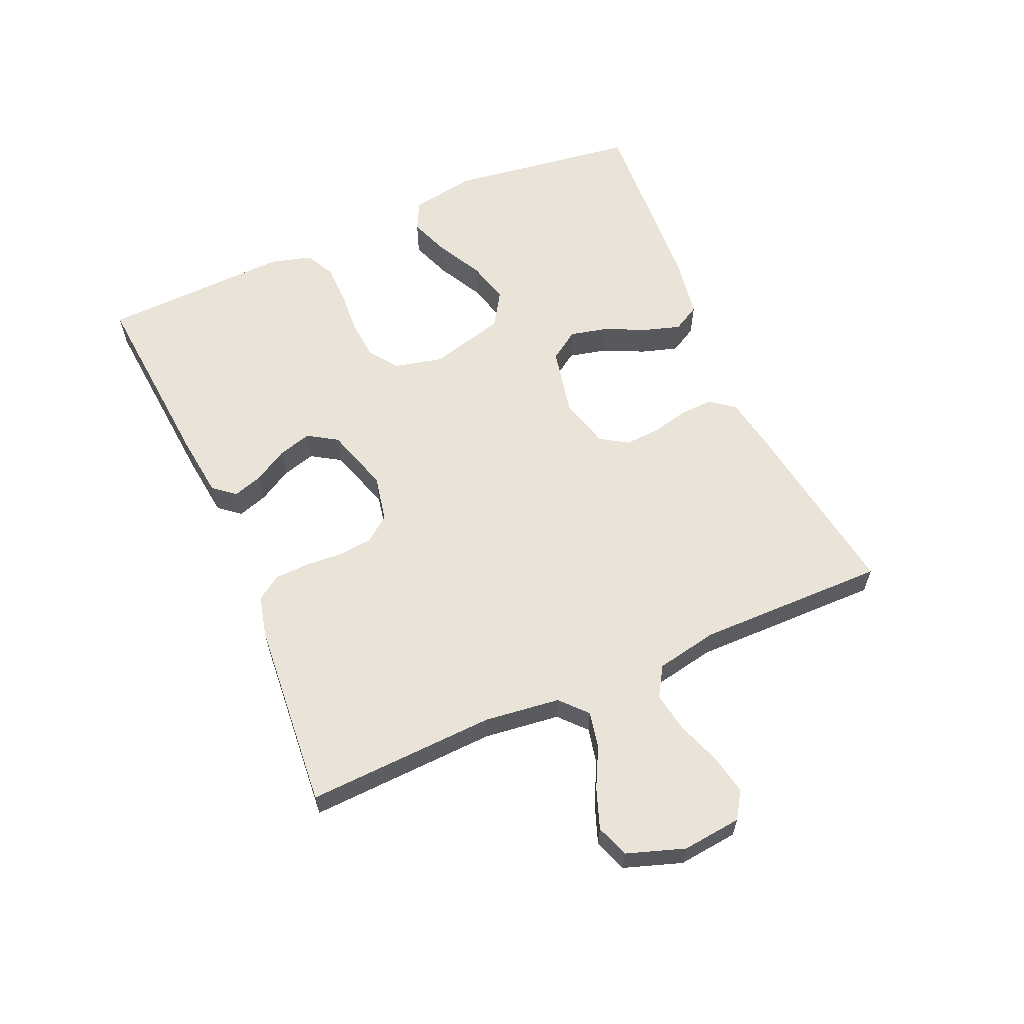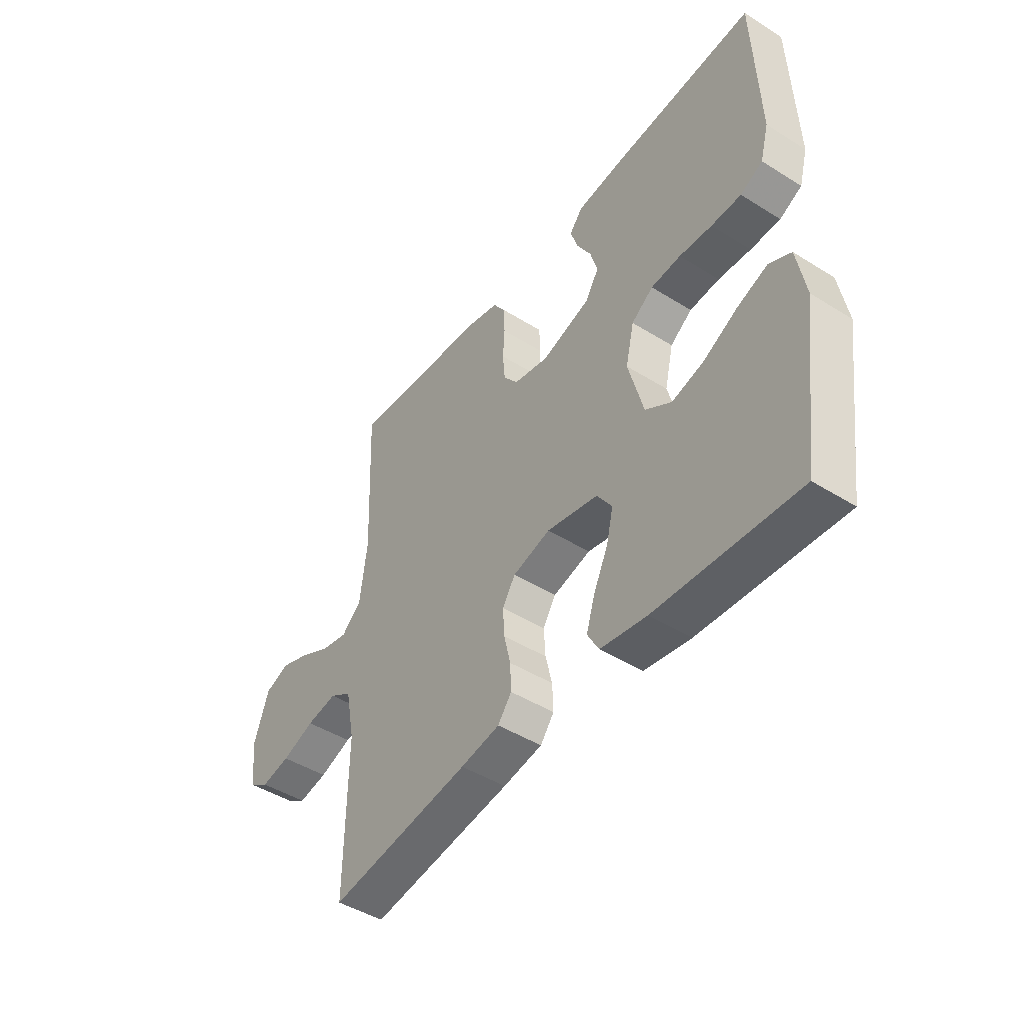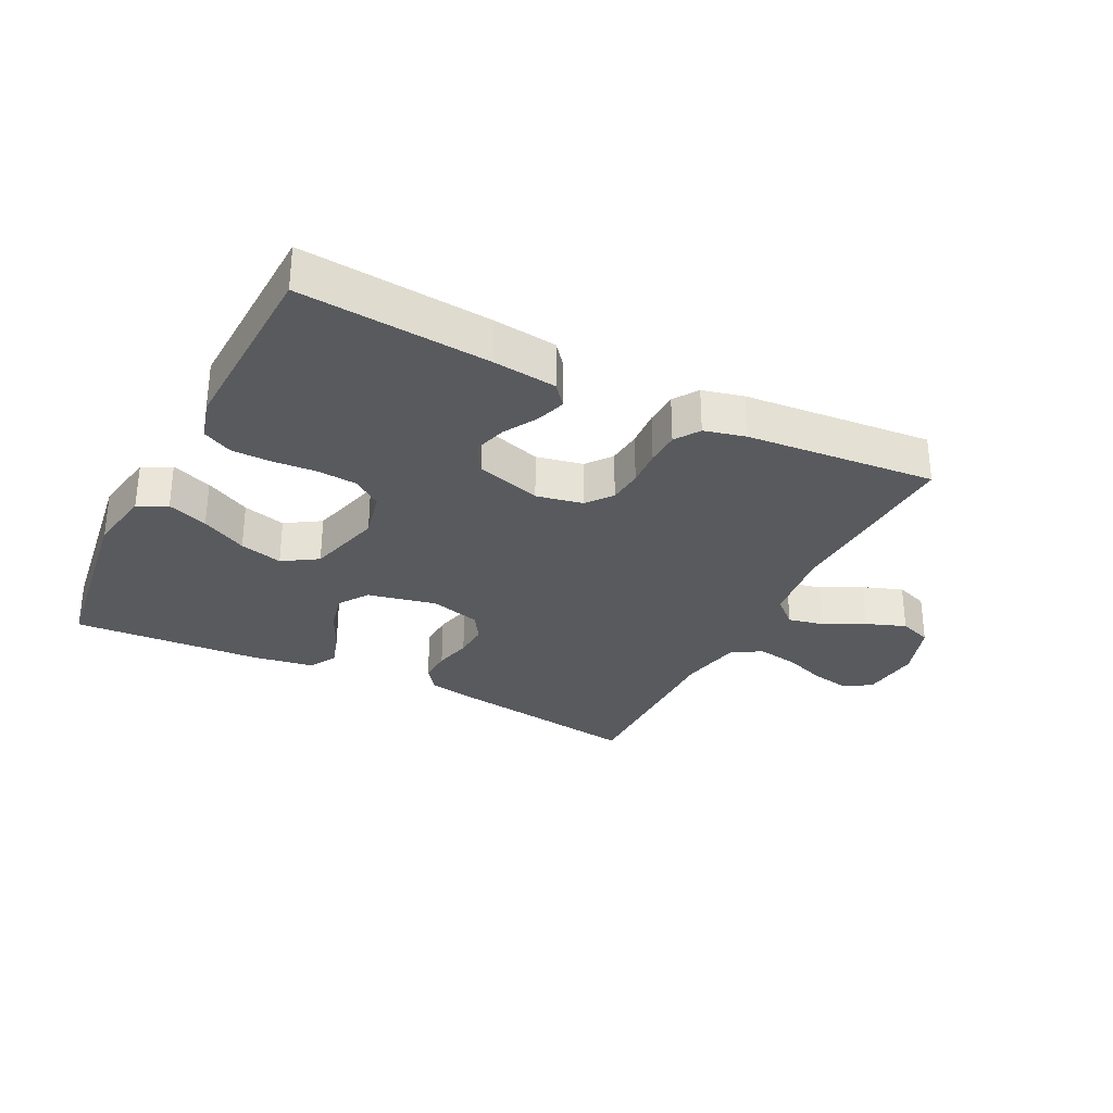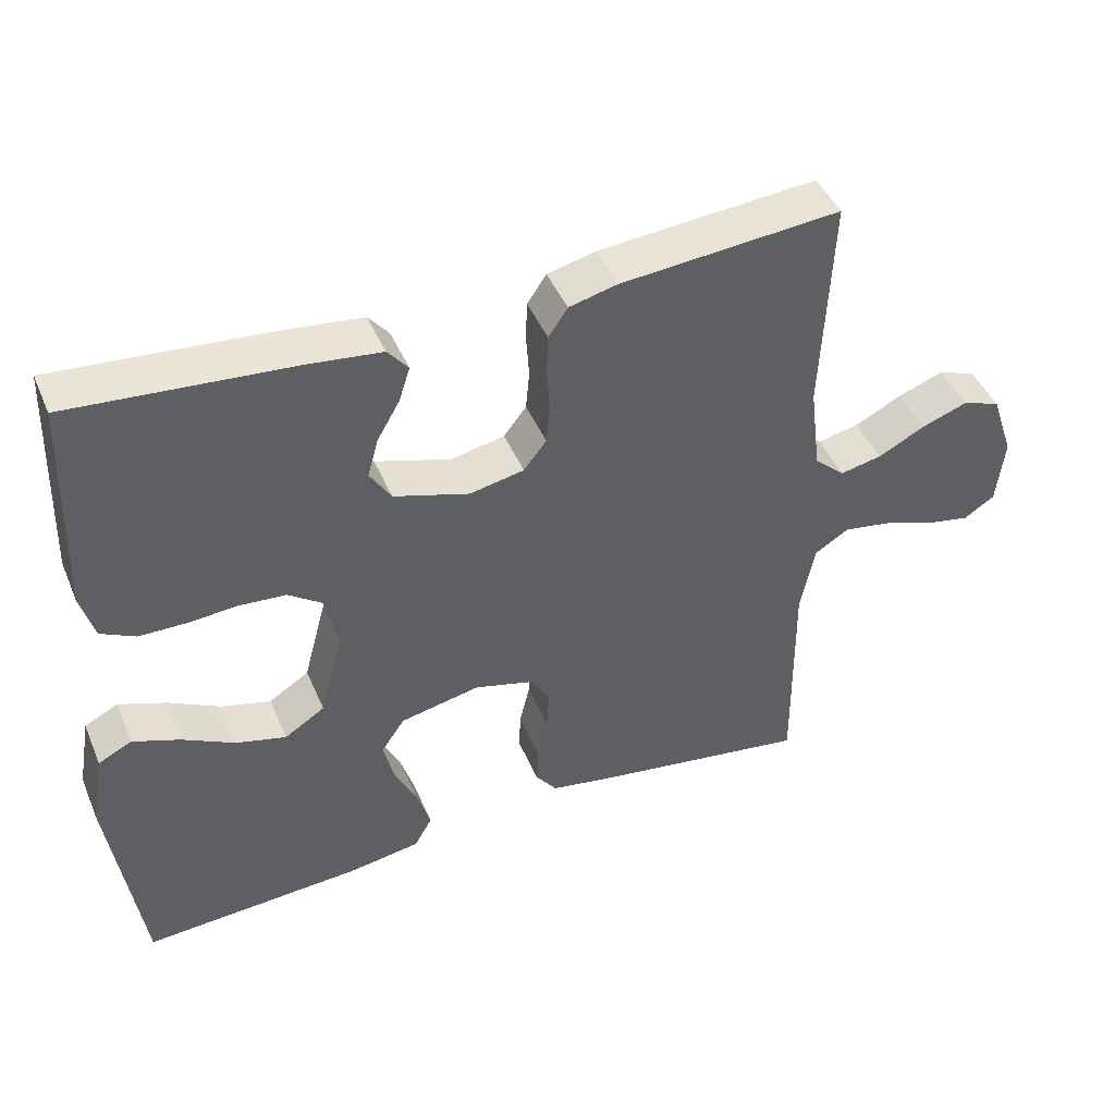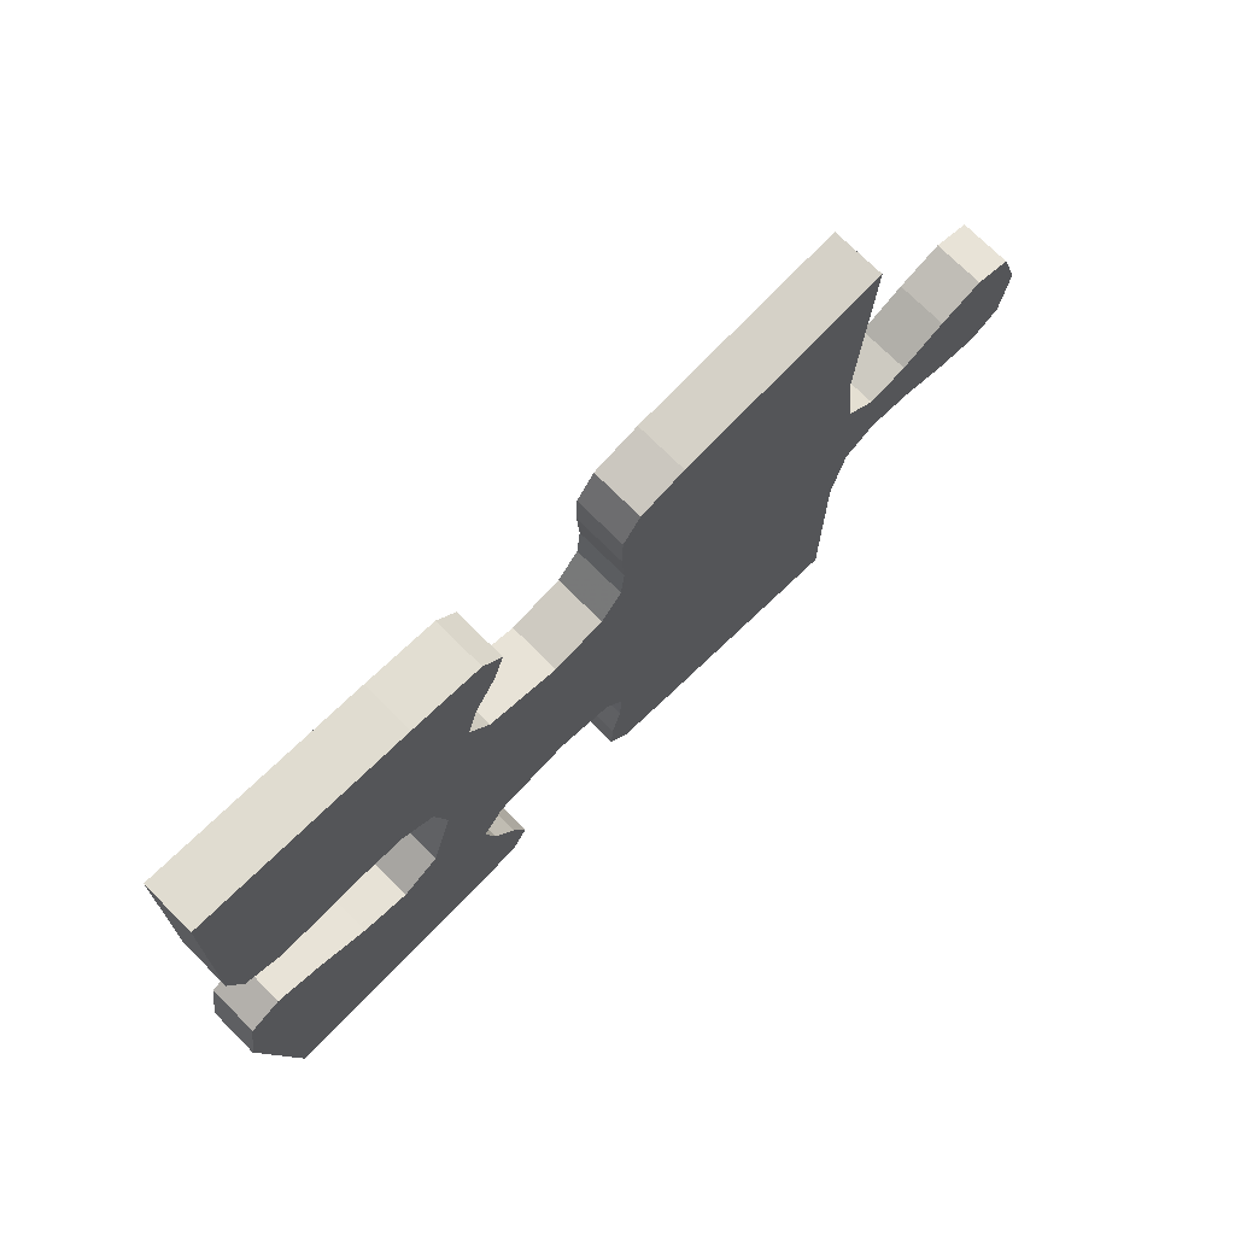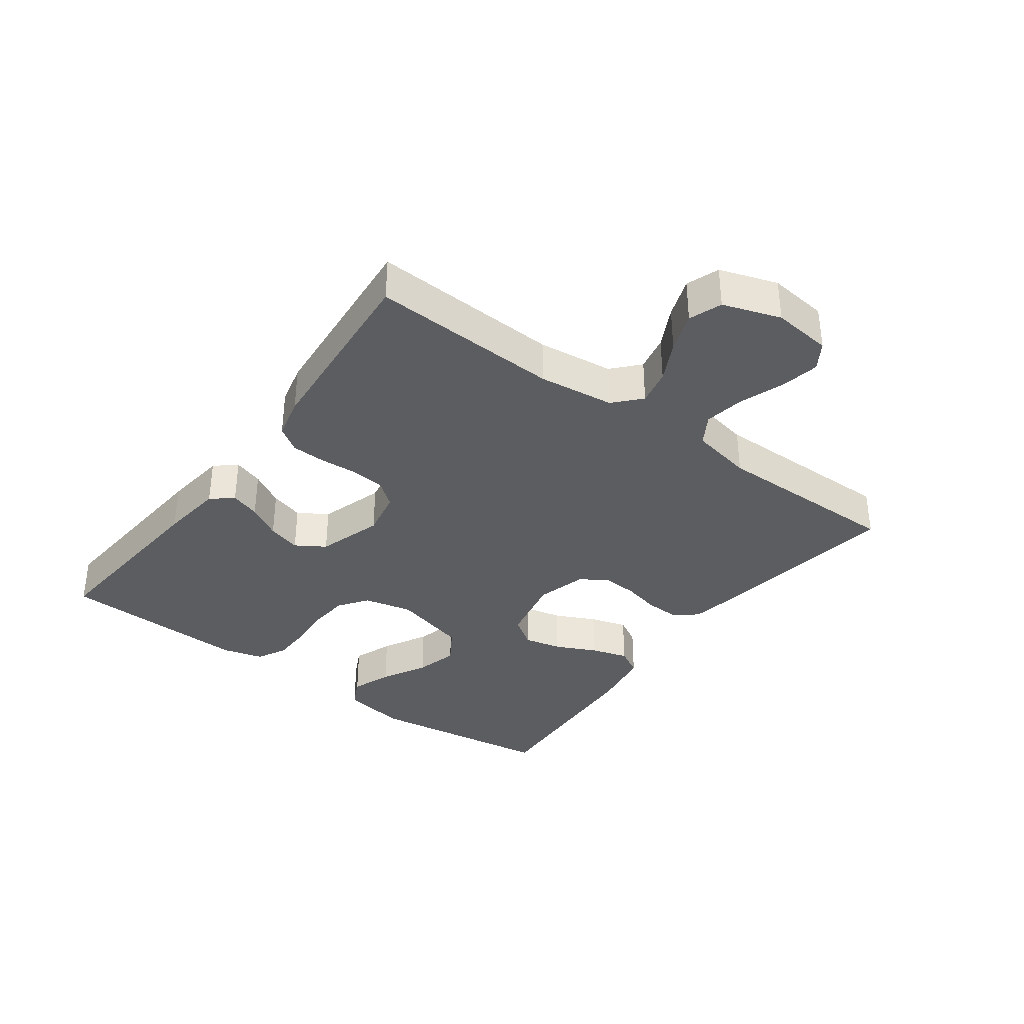
<metadata>
{"format":"obj","ext":"obj","renderer":"f3d","projection":"perspective","resolution":1024,"background":"white","views":[{"elev":61.0,"azim":66.3,"up":"+Y"},{"elev":-45.8,"azim":-125.7,"up":"+Z"},{"elev":-30.5,"azim":-26.7,"up":"+Y"},{"elev":44.8,"azim":-22.2,"up":"+Z"},{"elev":73.5,"azim":-45.1,"up":"+Z"},{"elev":-35.7,"azim":53.6,"up":"+Y"}]}
</metadata>
<code>
v -0.5 0.07 -0.5
v -0.542 0.07 -0.2
v -0.524 0.07 -0.098
v -0.478 0.07 -0.075
v -0.414 0.07 -0.099
v -0.342 0.07 -0.137
v -0.274 0.07 -0.155
v -0.219 0.07 -0.12
v -0.187 0.07 0
v -0.205 0.07 0.077
v -0.251 0.07 0.11
v -0.314 0.07 0.115
v -0.383 0.07 0.11
v -0.446 0.07 0.111
v -0.493 0.07 0.135
v -0.511 0.07 0.2
v -0.5 0.07 0.5
v -0.2 0.07 0.475
v -0.099 0.07 0.463
v -0.071 0.07 0.429
v -0.086 0.07 0.382
v -0.117 0.07 0.328
v -0.132 0.07 0.275
v -0.103 0.07 0.229
v 0 0.07 0.197
v 0.074 0.07 0.212
v 0.105 0.07 0.252
v 0.11 0.07 0.307
v 0.106 0.07 0.366
v 0.108 0.07 0.42
v 0.134 0.07 0.459
v 0.2 0.07 0.475
v 0.5 0.07 0.5
v 0.487 0.07 0.2
v 0.502 0.07 0.08
v 0.544 0.07 0.042
v 0.601 0.07 0.054
v 0.665 0.07 0.087
v 0.728 0.07 0.11
v 0.78 0.07 0.091
v 0.811 0.07 0
v 0.801 0.07 -0.094
v 0.759 0.07 -0.121
v 0.697 0.07 -0.109
v 0.628 0.07 -0.084
v 0.563 0.07 -0.073
v 0.516 0.07 -0.102
v 0.497 0.07 -0.2
v 0.5 0.07 -0.5
v 0.2 0.07 -0.455
v 0.117 0.07 -0.44
v 0.088 0.07 -0.402
v 0.09 0.07 -0.349
v 0.104 0.07 -0.29
v 0.107 0.07 -0.235
v 0.08 0.07 -0.192
v 0 0.07 -0.17
v -0.109 0.07 -0.193
v -0.141 0.07 -0.24
v -0.127 0.07 -0.3
v -0.096 0.07 -0.365
v -0.078 0.07 -0.423
v -0.102 0.07 -0.466
v -0.2 0.07 -0.482
v -0.5 0 -0.5
v -0.542 0 -0.2
v -0.524 0 -0.098
v -0.478 0 -0.075
v -0.414 0 -0.099
v -0.342 0 -0.137
v -0.274 0 -0.155
v -0.219 0 -0.12
v -0.187 0 0
v -0.205 0 0.077
v -0.251 0 0.11
v -0.314 0 0.115
v -0.383 0 0.11
v -0.446 0 0.111
v -0.493 0 0.135
v -0.511 0 0.2
v -0.5 0 0.5
v -0.2 0 0.475
v -0.099 0 0.463
v -0.071 0 0.429
v -0.086 0 0.382
v -0.117 0 0.328
v -0.132 0 0.275
v -0.103 0 0.229
v 0 0 0.197
v 0.074 0 0.212
v 0.105 0 0.252
v 0.11 0 0.307
v 0.106 0 0.366
v 0.108 0 0.42
v 0.134 0 0.459
v 0.2 0 0.475
v 0.5 0 0.5
v 0.487 0 0.2
v 0.502 0 0.08
v 0.544 0 0.042
v 0.601 0 0.054
v 0.665 0 0.087
v 0.728 0 0.11
v 0.78 0 0.091
v 0.811 0 0
v 0.801 0 -0.094
v 0.759 0 -0.121
v 0.697 0 -0.109
v 0.628 0 -0.084
v 0.563 0 -0.073
v 0.516 0 -0.102
v 0.497 0 -0.2
v 0.5 0 -0.5
v 0.2 0 -0.455
v 0.117 0 -0.44
v 0.088 0 -0.402
v 0.09 0 -0.349
v 0.104 0 -0.29
v 0.107 0 -0.235
v 0.08 0 -0.192
v 0 0 -0.17
v -0.109 0 -0.193
v -0.141 0 -0.24
v -0.127 0 -0.3
v -0.096 0 -0.365
v -0.078 0 -0.423
v -0.102 0 -0.466
v -0.2 0 -0.482
f 4 5 6
f 3 4 6
f 2 3 6
f 1 2 6
f 64 1 6
f 63 64 6
f 62 63 6
f 61 62 6
f 60 61 6
f 59 60 6 7
f 58 59 7 8
f 57 58 8 9
f 56 57 9 10
f 52 53 54
f 51 52 54
f 50 51 54
f 49 50 54
f 48 49 54
f 47 48 54 55
f 46 47 55 56
f 43 44 45
f 42 43 45
f 41 42 45
f 40 41 45
f 39 40 45
f 38 39 45
f 37 38 45
f 36 37 45 46
f 46 56 10
f 36 46 10
f 35 36 10
f 32 33 34
f 31 32 34
f 30 31 34
f 29 30 34
f 28 29 34
f 27 28 34 35
f 20 21 22
f 19 20 22
f 18 19 22
f 17 18 22
f 16 17 22
f 15 16 22
f 14 15 22
f 13 14 22
f 12 13 22
f 11 12 22 23
f 10 11 23 24
f 26 27 35
f 25 26 35 10
f 10 24 25
f 70 69 68
f 70 68 67
f 70 67 66
f 70 66 65
f 70 65 128
f 70 128 127
f 70 127 126
f 70 126 125
f 70 125 124
f 71 70 124 123
f 72 71 123 122
f 73 72 122 121
f 74 73 121 120
f 118 117 116
f 118 116 115
f 118 115 114
f 118 114 113
f 118 113 112
f 119 118 112 111
f 120 119 111 110
f 109 108 107
f 109 107 106
f 109 106 105
f 109 105 104
f 109 104 103
f 109 103 102
f 109 102 101
f 110 109 101 100
f 74 120 110
f 74 110 100
f 74 100 99
f 98 97 96
f 98 96 95
f 98 95 94
f 98 94 93
f 98 93 92
f 99 98 92 91
f 86 85 84
f 86 84 83
f 86 83 82
f 86 82 81
f 86 81 80
f 86 80 79
f 86 79 78
f 86 78 77
f 86 77 76
f 87 86 76 75
f 88 87 75 74
f 99 91 90
f 74 99 90 89
f 89 88 74
f 1 65 66 2
f 2 66 67 3
f 3 67 68 4
f 4 68 69 5
f 5 69 70 6
f 6 70 71 7
f 7 71 72 8
f 8 72 73 9
f 9 73 74 10
f 10 74 75 11
f 11 75 76 12
f 12 76 77 13
f 13 77 78 14
f 14 78 79 15
f 15 79 80 16
f 16 80 81 17
f 17 81 82 18
f 18 82 83 19
f 19 83 84 20
f 20 84 85 21
f 21 85 86 22
f 22 86 87 23
f 23 87 88 24
f 24 88 89 25
f 25 89 90 26
f 26 90 91 27
f 27 91 92 28
f 28 92 93 29
f 29 93 94 30
f 30 94 95 31
f 31 95 96 32
f 32 96 97 33
f 33 97 98 34
f 34 98 99 35
f 35 99 100 36
f 36 100 101 37
f 37 101 102 38
f 38 102 103 39
f 39 103 104 40
f 40 104 105 41
f 41 105 106 42
f 42 106 107 43
f 43 107 108 44
f 44 108 109 45
f 45 109 110 46
f 46 110 111 47
f 47 111 112 48
f 48 112 113 49
f 49 113 114 50
f 50 114 115 51
f 51 115 116 52
f 52 116 117 53
f 53 117 118 54
f 54 118 119 55
f 55 119 120 56
f 56 120 121 57
f 57 121 122 58
f 58 122 123 59
f 59 123 124 60
f 60 124 125 61
f 61 125 126 62
f 62 126 127 63
f 63 127 128 64
f 64 128 65 1

</code>
